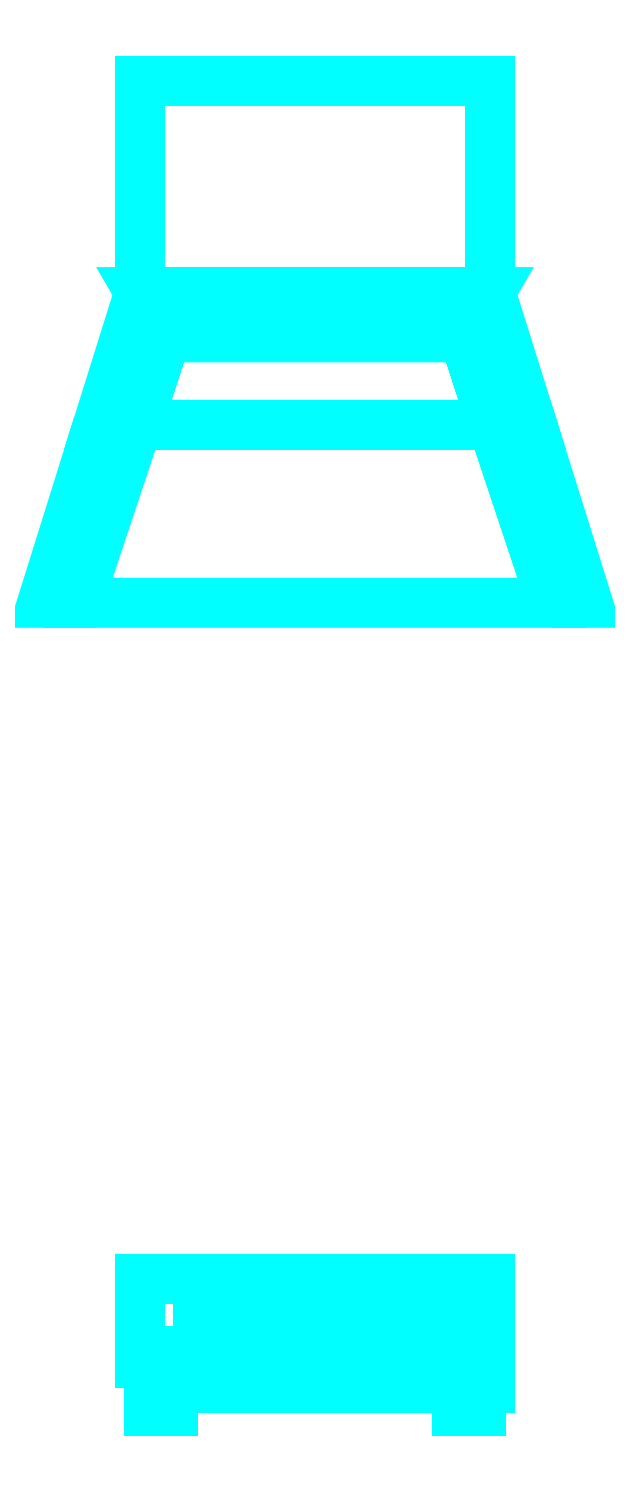
<metadata>
{"format":"dxf","ext":"dxf","renderer":"ezdxf+matplotlib","layout":"modelspace","background":"white","min_lineweight":24,"dpi":150}
</metadata>
<code>
0
SECTION
2
ENTITIES
0
3DFACE
8
CRANE_SUPERSTRUCTURE
10
-0.74
20
1.65
30
1.35
11
-0.9153
21
1.09
31
1.316
12
-0.75
22
1.09
32
1.67
13
-0.63
23
1.46
33
1.76
0
3DFACE
8
CRANE_SUPERSTRUCTURE
10
0.75
20
1.09
30
1.67
11
0.9153
21
1.09
31
1.316
12
0.74
22
1.65
32
1.35
13
0.63
23
1.46
33
1.76
0
3DFACE
8
CRANE_SUPERSTRUCTURE
10
0.63
20
1.46
30
1.76
11
0.74
21
1.65
31
1.35
12
-0.74
22
1.65
32
1.35
13
-0.63
23
1.46
33
1.76
0
3DFACE
8
CRANE_SUPERSTRUCTURE
10
-0.63
20
1.46
30
1.76
11
-0.75
21
1.09
31
1.76
12
0.75
22
1.09
32
1.76
13
0.63
23
1.46
33
1.76
0
3DFACE
8
CRANE_SUPERSTRUCTURE
10
0.74
20
1.65
30
1.35
11
0.74
21
2.54
31
1.25
12
-0.74
22
2.54
32
1.25
13
-0.74
23
1.65
33
1.35
0
3DFACE
8
CRANE_SUPERSTRUCTURE
10
-0.9153
20
1.09
30
1.316
11
-1.15
21
0.34
31
1.27
12
-1
22
0.34
32
1.67
13
-0.75
23
1.09
33
1.67
0
3DFACE
8
CRANE_SUPERSTRUCTURE
10
-0.63
20
1.46
30
1.76
11
-0.75
21
1.09
31
1.67
12
-0.75
22
1.09
32
1.76
13
-0.63
23
1.46
33
1.76
0
3DFACE
8
CRANE_SUPERSTRUCTURE
10
0.75
20
1.09
30
1.76
11
0.75
21
1.09
31
1.67
12
0.63
22
1.46
32
1.76
13
0.63
23
1.46
33
1.76
0
3DFACE
8
CRANE_SUPERSTRUCTURE
10
1
20
0.34
30
1.67
11
1.15
21
0.34
31
1.27
12
0.9153
22
1.09
32
1.316
13
0.75
23
1.09
33
1.67
0
3DFACE
8
CRANE_SUPERSTRUCTURE
10
-0.6
20
-2.71
30
1.4
11
-0.6
21
-2.8
31
1.4
12
-0.43
22
-2.8
32
1.79
13
-0.43
23
-2.71
33
1.79
0
3DFACE
8
CRANE_SUPERSTRUCTURE
10
-0.43
20
-2.8
30
1.79
11
-0.6
21
-2.8
31
1.4
12
0.6
22
-2.8
32
1.4
13
0.43
23
-2.8
33
1.79
0
3DFACE
8
CRANE_SUPERSTRUCTURE
10
0.43
20
-2.8
30
1.79
11
0.6
21
-2.8
31
1.4
12
0.6
22
-2.71
32
1.4
13
0.43
23
-2.71
33
1.79
0
3DFACE
8
CRANE_SUPERSTRUCTURE
10
0.43
20
-2.71
30
1.79
11
0.6
21
-2.71
31
1.4
12
-0.6
22
-2.71
32
1.4
13
-0.43
23
-2.71
33
1.79
0
3DFACE
8
CRANE_SUPERSTRUCTURE
10
-0.15
20
-2.71
30
1.79
11
-0.15
21
-2.8
31
1.79
12
0.12
22
-2.8
32
1.79
13
0.12
23
-2.71
33
1.79
0
3DFACE
8
CRANE_SUPERSTRUCTURE
10
-0.27
20
-2.8
30
2.18
11
-0.43
21
-2.8
31
1.79
12
-0.15
22
-2.8
32
1.79
13
-0.21
23
-2.8
33
2.18
0
3DFACE
8
CRANE_SUPERSTRUCTURE
10
-0.21
20
-2.8
30
2.18
11
-0.15
21
-2.8
31
1.79
12
-0.15
22
-2.71
32
1.79
13
-0.21
23
-2.71
33
2.18
0
3DFACE
8
CRANE_SUPERSTRUCTURE
10
-0.21
20
-2.71
30
2.18
11
-0.15
21
-2.71
31
1.79
12
-0.43
22
-2.71
32
1.79
13
-0.27
23
-2.71
33
2.18
0
3DFACE
8
CRANE_SUPERSTRUCTURE
10
-0.43
20
-2.71
30
1.79
11
-0.43
21
-2.8
31
1.79
12
-0.27
22
-2.8
32
2.18
13
-0.27
23
-2.71
33
2.18
0
3DFACE
8
CRANE_SUPERSTRUCTURE
10
-0.27
20
-2.71
30
2.18
11
-0.27
21
-2.8
31
2.18
12
-0.21
22
-2.8
32
2.18
13
-0.21
23
-2.71
33
2.18
0
3DFACE
8
CRANE_SUPERSTRUCTURE
10
0.43
20
-2.8
30
1.79
11
0.43
21
-2.71
31
1.79
12
0.24
22
-2.71
32
2.18
13
0.24
23
-2.8
33
2.18
0
3DFACE
8
CRANE_SUPERSTRUCTURE
10
0.24
20
-2.71
30
2.18
11
0.43
21
-2.71
31
1.79
12
0.12
22
-2.71
32
1.79
13
0.18
23
-2.71
33
2.18
0
3DFACE
8
CRANE_SUPERSTRUCTURE
10
0.18
20
-2.71
30
2.18
11
0.12
21
-2.71
31
1.79
12
0.12
22
-2.8
32
1.79
13
0.18
23
-2.8
33
2.18
0
3DFACE
8
CRANE_SUPERSTRUCTURE
10
0.18
20
-2.8
30
2.18
11
0.12
21
-2.8
31
1.79
12
0.43
22
-2.8
32
1.79
13
0.24
23
-2.8
33
2.18
0
3DFACE
8
CRANE_SUPERSTRUCTURE
10
0.24
20
-2.8
30
2.18
11
0.24
21
-2.71
31
2.18
12
0.18
22
-2.71
32
2.18
13
0.18
23
-2.8
33
2.18
0
3DFACE
8
CRANE_SUPERSTRUCTURE
10
-0.74
20
-2.97
30
0.67
11
-0.74
21
-2.51
31
0.67
12
0.74
22
-2.51
32
0.67
13
0.74
23
-2.97
33
0.67
0
3DFACE
8
CRANE_SUPERSTRUCTURE
10
-0.74
20
-2.97
30
0.96
11
-0.74
21
-2.97
31
0.67
12
0.74
22
-2.97
32
0.67
13
0.74
23
-2.97
33
0.96
0
3DFACE
8
CRANE_SUPERSTRUCTURE
10
0.74
20
-2.97
30
0.67
11
0.74
21
-2.51
31
0.67
12
0.74
22
-2.51
32
0.67
13
0.74
23
-2.97
33
0.96
0
3DFACE
8
CRANE_SUPERSTRUCTURE
10
-0.74
20
-2.97
30
0.96
11
-0.74
21
-2.51
31
0.67
12
-0.74
22
-2.51
32
0.67
13
-0.74
23
-2.97
33
0.67
0
3DFACE
8
CRANE_SUPERSTRUCTURE
10
-0.7
20
-3.07
30
0.67
11
-0.7
21
-2.97
31
0.67
12
-0.6
22
-2.97
32
0.67
13
-0.6
23
-3.07
33
0.67
0
3DFACE
8
CRANE_SUPERSTRUCTURE
10
-0.7
20
-3.07
30
0.76
11
-0.7
21
-3.07
31
0.67
12
-0.6
22
-3.07
32
0.67
13
-0.6
23
-3.07
33
0.76
0
3DFACE
8
CRANE_SUPERSTRUCTURE
10
-0.7
20
-2.97
30
0.76
11
-0.7
21
-3.07
31
0.76
12
-0.6
22
-3.07
32
0.76
13
-0.6
23
-2.97
33
0.76
0
3DFACE
8
CRANE_SUPERSTRUCTURE
10
-0.7
20
-3.07
30
0.76
11
-0.7
21
-2.97
31
0.76
12
-0.7
22
-2.97
32
0.67
13
-0.7
23
-3.07
33
0.67
0
3DFACE
8
CRANE_SUPERSTRUCTURE
10
-0.6
20
-3.07
30
0.67
11
-0.6
21
-2.97
31
0.67
12
-0.6
22
-2.97
32
0.76
13
-0.6
23
-3.07
33
0.76
0
3DFACE
8
CRANE_SUPERSTRUCTURE
10
0.7
20
-3.07
30
0.67
11
0.7
21
-2.97
31
0.67
12
0.7
22
-2.97
32
0.76
13
0.7
23
-3.07
33
0.76
0
3DFACE
8
CRANE_SUPERSTRUCTURE
10
0.6
20
-3.07
30
0.76
11
0.6
21
-2.97
31
0.76
12
0.6
22
-2.97
32
0.67
13
0.6
23
-3.07
33
0.67
0
3DFACE
8
CRANE_SUPERSTRUCTURE
10
0.6
20
-2.97
30
0.76
11
0.6
21
-3.07
31
0.76
12
0.7
22
-3.07
32
0.76
13
0.7
23
-2.97
33
0.76
0
3DFACE
8
CRANE_SUPERSTRUCTURE
10
0.6
20
-3.07
30
0.76
11
0.6
21
-3.07
31
0.67
12
0.7
22
-3.07
32
0.67
13
0.7
23
-3.07
33
0.76
0
3DFACE
8
CRANE_SUPERSTRUCTURE
10
0.6
20
-3.07
30
0.67
11
0.6
21
-2.97
31
0.67
12
0.7
22
-2.97
32
0.67
13
0.7
23
-3.07
33
0.67
0
3DFACE
8
CRANE_SUPERSTRUCTURE
10
-0.75
20
1.09
30
1.67
11
-1
21
0.34
31
1.67
12
1
22
0.34
32
1.67
13
0.75
23
1.09
33
1.67
0
3DFACE
8
CRANE_SUPERSTRUCTURE
10
-0.75
20
1.09
30
1.76
11
-0.75
21
1.09
31
1.67
12
0.75
22
1.09
32
1.67
13
0.75
23
1.09
33
1.76
0
VIEWPORT
8
0
10
144.7
20
101.2
30
0
40
391.1
41
222.2
68
     2
69
     1
0
VIEWPORT
8
0
10
139.2
20
100.8
30
0
40
222.8
41
161.3
68
     1
69
     2
0
ENDSEC
0
EOF

</code>
